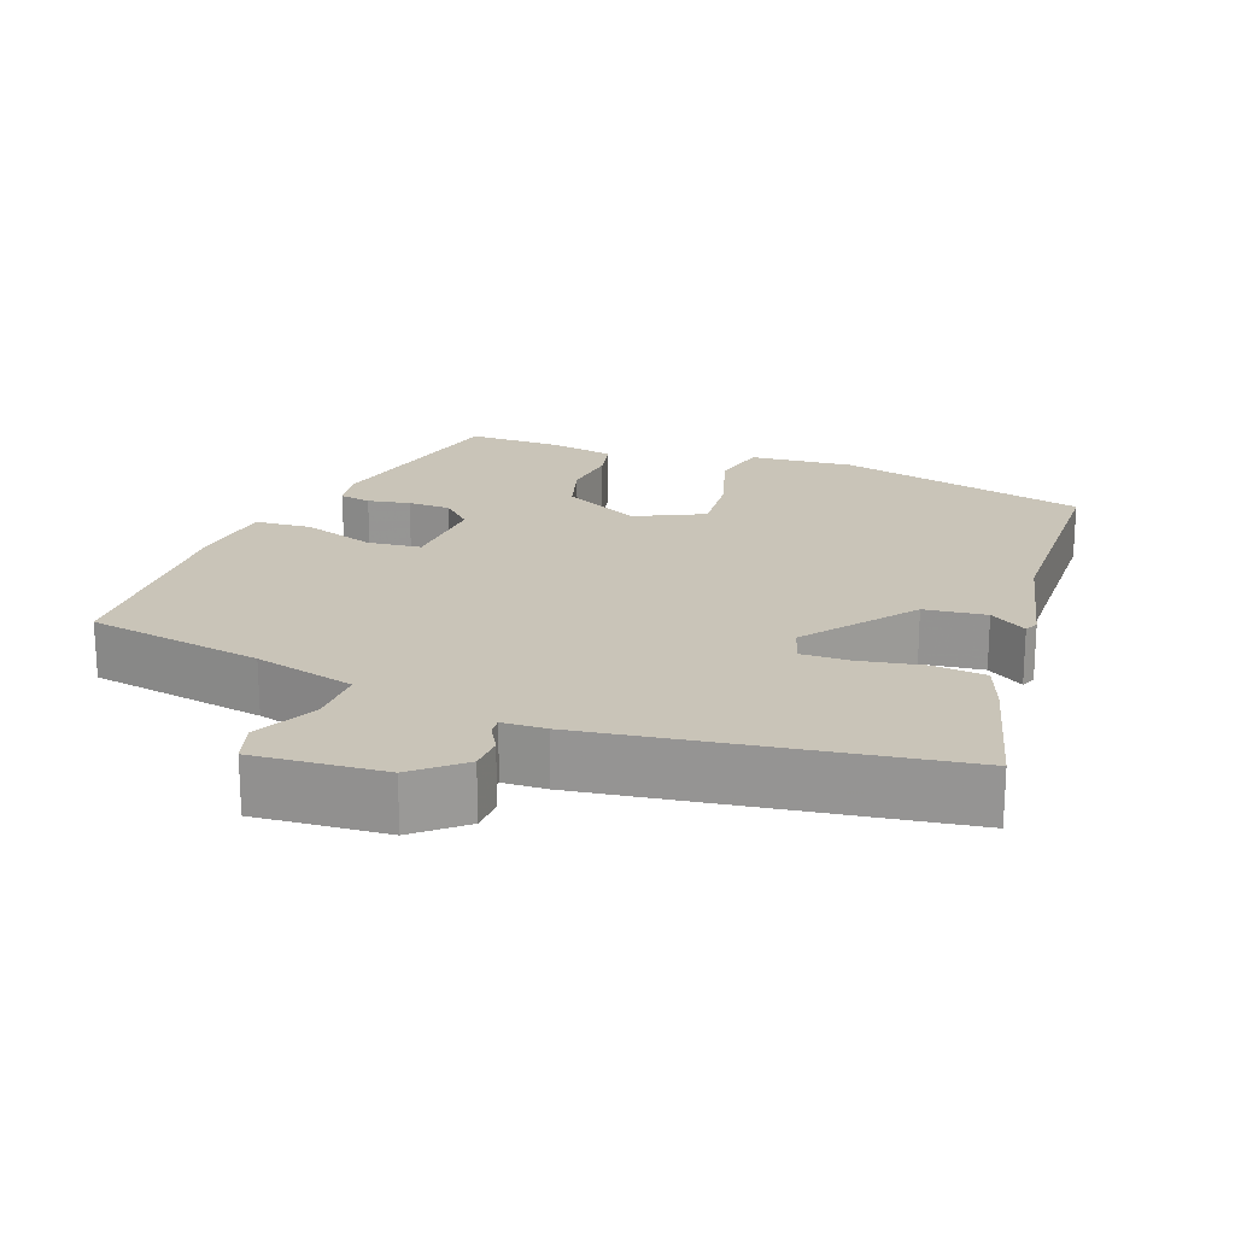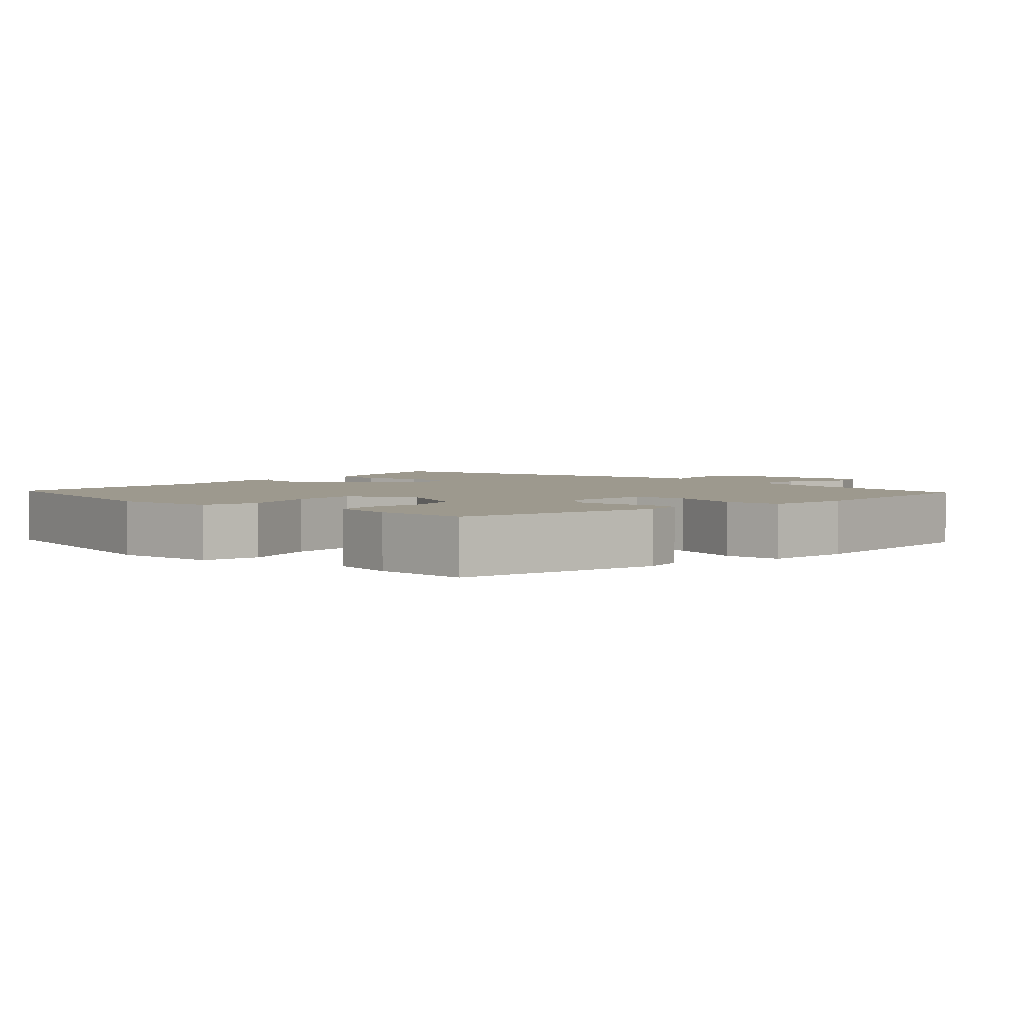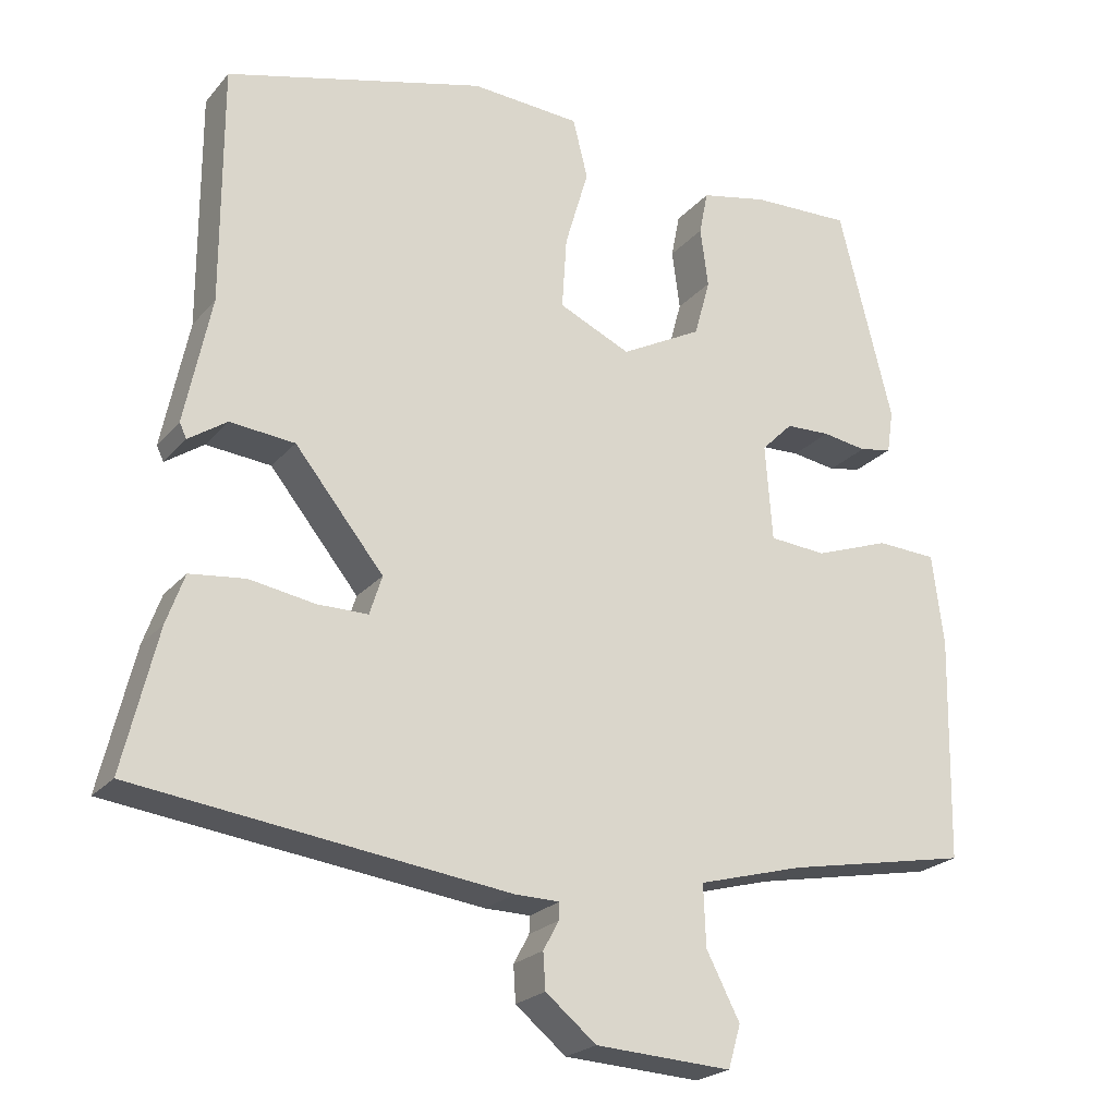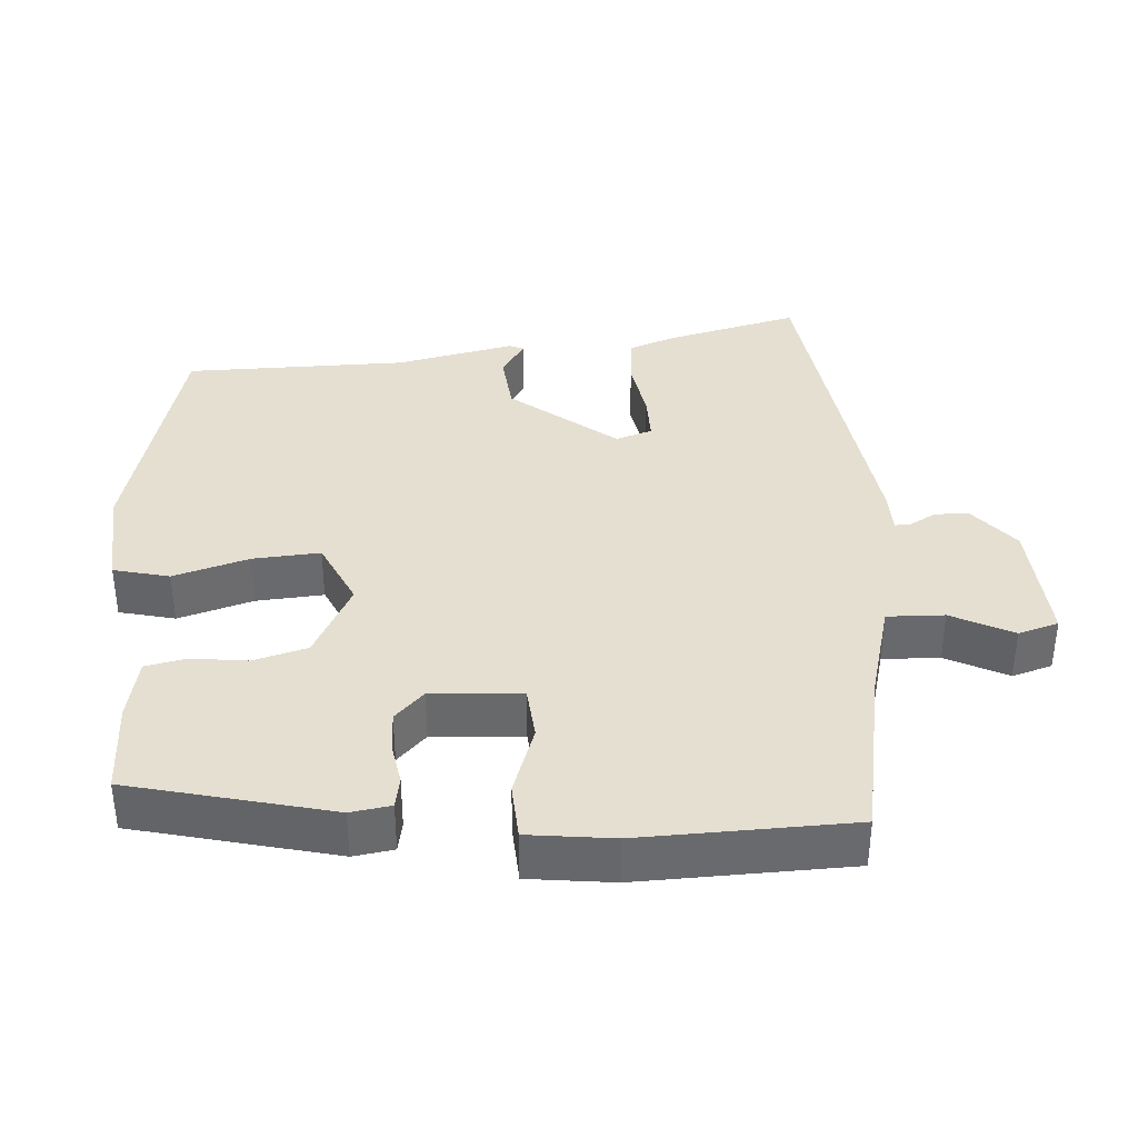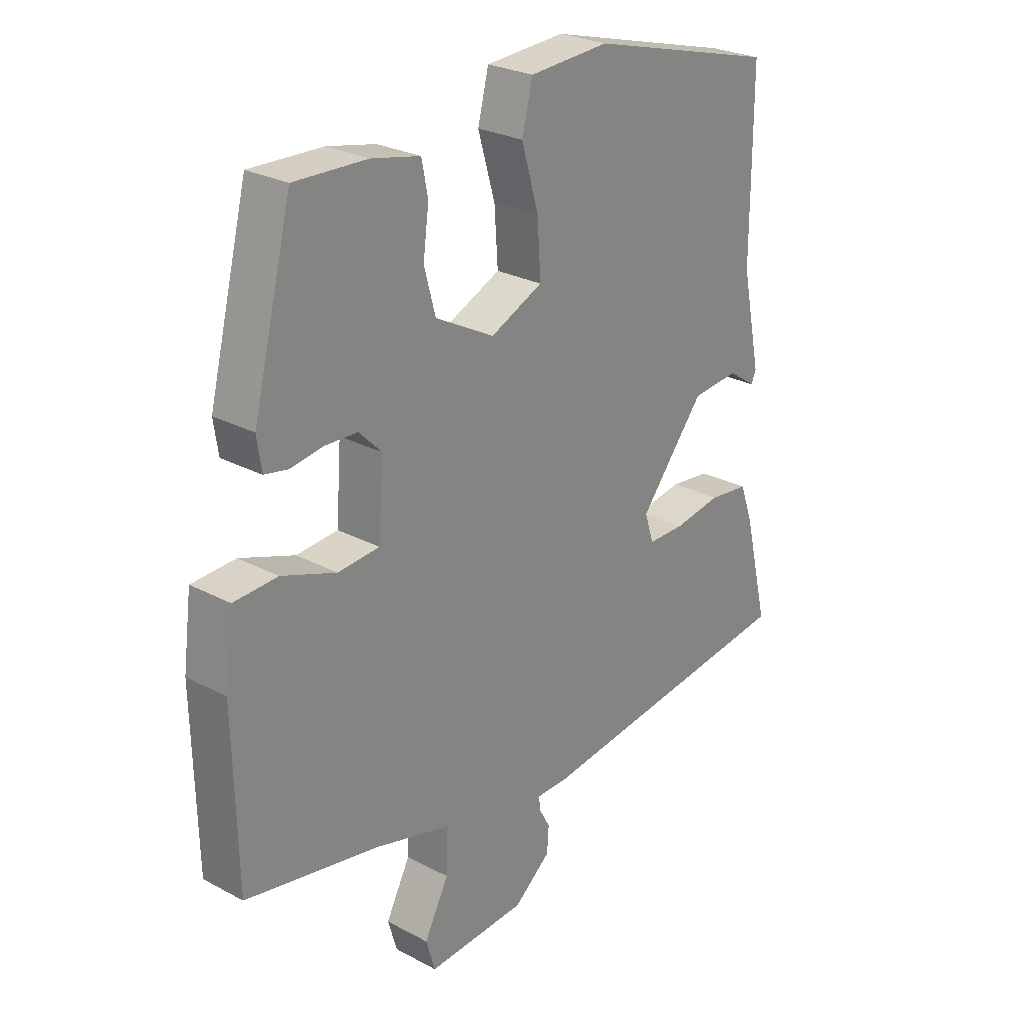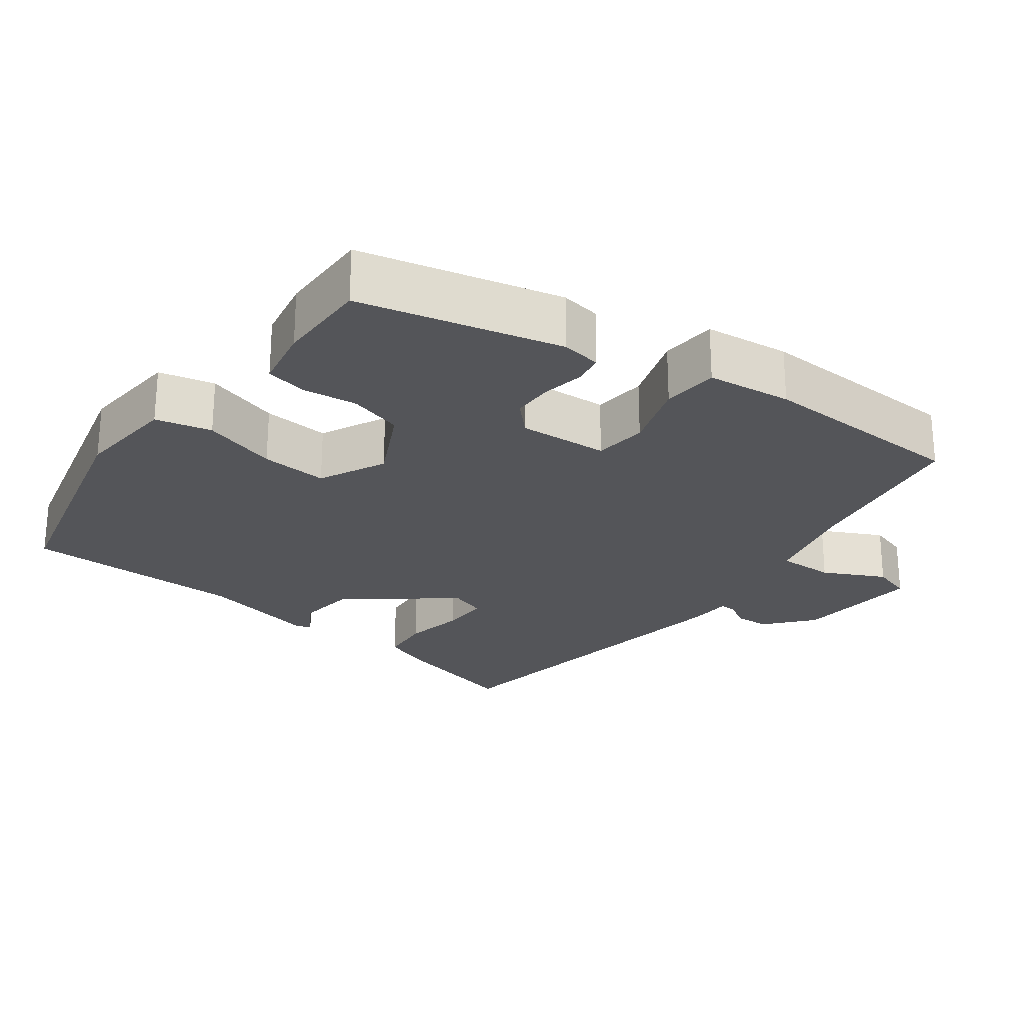
<metadata>
{"format":"obj","ext":"obj","renderer":"f3d","projection":"perspective","resolution":1024,"background":"white","views":[{"elev":20.2,"azim":-160.8,"up":"+Y"},{"elev":3.3,"azim":41.3,"up":"+Y"},{"elev":-22.6,"azim":-29.2,"up":"+Z"},{"elev":37.4,"azim":85.7,"up":"+Y"},{"elev":26.2,"azim":130.1,"up":"+Z"},{"elev":-24.6,"azim":52.2,"up":"+Y"}]}
</metadata>
<code>
v -0.56 0.07 -0.473
v -0.516 0.07 -0.292
v -0.493 0.07 -0.228
v -0.422 0.07 -0.22
v -0.338 0.07 -0.234
v -0.273 0.07 -0.234
v -0.257 0.07 -0.184
v -0.371 0.07 -0.043
v -0.454 0.07 -0.035
v -0.503 0.07 -0.068
v -0.512 0.07 -0.049
v -0.478 0.07 0.114
v -0.478 0.07 0.418
v -0.145 0.07 0.506
v -0.005 0.07 0.497
v 0.014 0.07 0.421
v -0.016 0.07 0.318
v -0.022 0.07 0.226
v 0.07 0.07 0.184
v 0.174 0.07 0.239
v 0.194 0.07 0.313
v 0.184 0.07 0.389
v 0.195 0.07 0.445
v 0.28 0.07 0.463
v 0.408 0.07 0.467
v 0.477 0.07 0.194
v 0.469 0.07 0.139
v 0.427 0.07 0.131
v 0.37 0.07 0.14
v 0.313 0.07 0.138
v 0.273 0.07 0.098
v 0.282 0.07 -0.025
v 0.355 0.07 -0.031
v 0.451 0.07 0.003
v 0.528 0.07 -0.001
v 0.543 0.07 -0.117
v 0.537 0.07 -0.405
v 0.301 0.07 -0.45
v 0.166 0.07 -0.487
v 0.169 0.07 -0.565
v 0.212 0.07 -0.648
v 0.196 0.07 -0.703
v 0.021 0.07 -0.693
v -0.044 0.07 -0.64
v -0.047 0.07 -0.594
v -0.027 0.07 -0.557
v -0.026 0.07 -0.535
v -0.084 0.07 -0.534
v -0.56 0 -0.473
v -0.516 0 -0.292
v -0.493 0 -0.228
v -0.422 0 -0.22
v -0.338 0 -0.234
v -0.273 0 -0.234
v -0.257 0 -0.184
v -0.371 0 -0.043
v -0.454 0 -0.035
v -0.503 0 -0.068
v -0.512 0 -0.049
v -0.478 0 0.114
v -0.478 0 0.418
v -0.145 0 0.506
v -0.005 0 0.497
v 0.014 0 0.421
v -0.016 0 0.318
v -0.022 0 0.226
v 0.07 0 0.184
v 0.174 0 0.239
v 0.194 0 0.313
v 0.184 0 0.389
v 0.195 0 0.445
v 0.28 0 0.463
v 0.408 0 0.467
v 0.477 0 0.194
v 0.469 0 0.139
v 0.427 0 0.131
v 0.37 0 0.14
v 0.313 0 0.138
v 0.273 0 0.098
v 0.282 0 -0.025
v 0.355 0 -0.031
v 0.451 0 0.003
v 0.528 0 -0.001
v 0.543 0 -0.117
v 0.537 0 -0.405
v 0.301 0 -0.45
v 0.166 0 -0.487
v 0.169 0 -0.565
v 0.212 0 -0.648
v 0.196 0 -0.703
v 0.021 0 -0.693
v -0.044 0 -0.64
v -0.047 0 -0.594
v -0.027 0 -0.557
v -0.026 0 -0.535
v -0.084 0 -0.534
f 3 4 5
f 2 3 5
f 1 2 5
f 48 1 5
f 47 48 5
f 44 45 46
f 43 44 46
f 42 43 46
f 41 42 46
f 40 41 46
f 39 40 46 47
f 47 5 6
f 39 47 6
f 38 39 6
f 36 37 38
f 35 36 38
f 34 35 38
f 33 34 38
f 38 6 7
f 33 38 7
f 32 33 7
f 27 28 29
f 26 27 29
f 25 26 29
f 24 25 29
f 23 24 29
f 22 23 29
f 21 22 29
f 20 21 29 30
f 19 20 30 31
f 15 16 17
f 14 15 17
f 13 14 17
f 12 13 17
f 11 12 17
f 10 11 17
f 9 10 17
f 8 9 17 18
f 32 7 8
f 31 32 8
f 19 31 8
f 8 18 19
f 53 52 51
f 53 51 50
f 53 50 49
f 53 49 96
f 53 96 95
f 94 93 92
f 94 92 91
f 94 91 90
f 94 90 89
f 94 89 88
f 95 94 88 87
f 54 53 95
f 54 95 87
f 54 87 86
f 86 85 84
f 86 84 83
f 86 83 82
f 86 82 81
f 55 54 86
f 55 86 81
f 55 81 80
f 77 76 75
f 77 75 74
f 77 74 73
f 77 73 72
f 77 72 71
f 77 71 70
f 77 70 69
f 78 77 69 68
f 79 78 68 67
f 65 64 63
f 65 63 62
f 65 62 61
f 65 61 60
f 65 60 59
f 65 59 58
f 65 58 57
f 66 65 57 56
f 56 55 80
f 56 80 79
f 56 79 67
f 67 66 56
f 1 49 50 2
f 2 50 51 3
f 3 51 52 4
f 4 52 53 5
f 5 53 54 6
f 6 54 55 7
f 7 55 56 8
f 8 56 57 9
f 9 57 58 10
f 10 58 59 11
f 11 59 60 12
f 12 60 61 13
f 13 61 62 14
f 14 62 63 15
f 15 63 64 16
f 16 64 65 17
f 17 65 66 18
f 18 66 67 19
f 19 67 68 20
f 20 68 69 21
f 21 69 70 22
f 22 70 71 23
f 23 71 72 24
f 24 72 73 25
f 25 73 74 26
f 26 74 75 27
f 27 75 76 28
f 28 76 77 29
f 29 77 78 30
f 30 78 79 31
f 31 79 80 32
f 32 80 81 33
f 33 81 82 34
f 34 82 83 35
f 35 83 84 36
f 36 84 85 37
f 37 85 86 38
f 38 86 87 39
f 39 87 88 40
f 40 88 89 41
f 41 89 90 42
f 42 90 91 43
f 43 91 92 44
f 44 92 93 45
f 45 93 94 46
f 46 94 95 47
f 47 95 96 48
f 48 96 49 1

</code>
